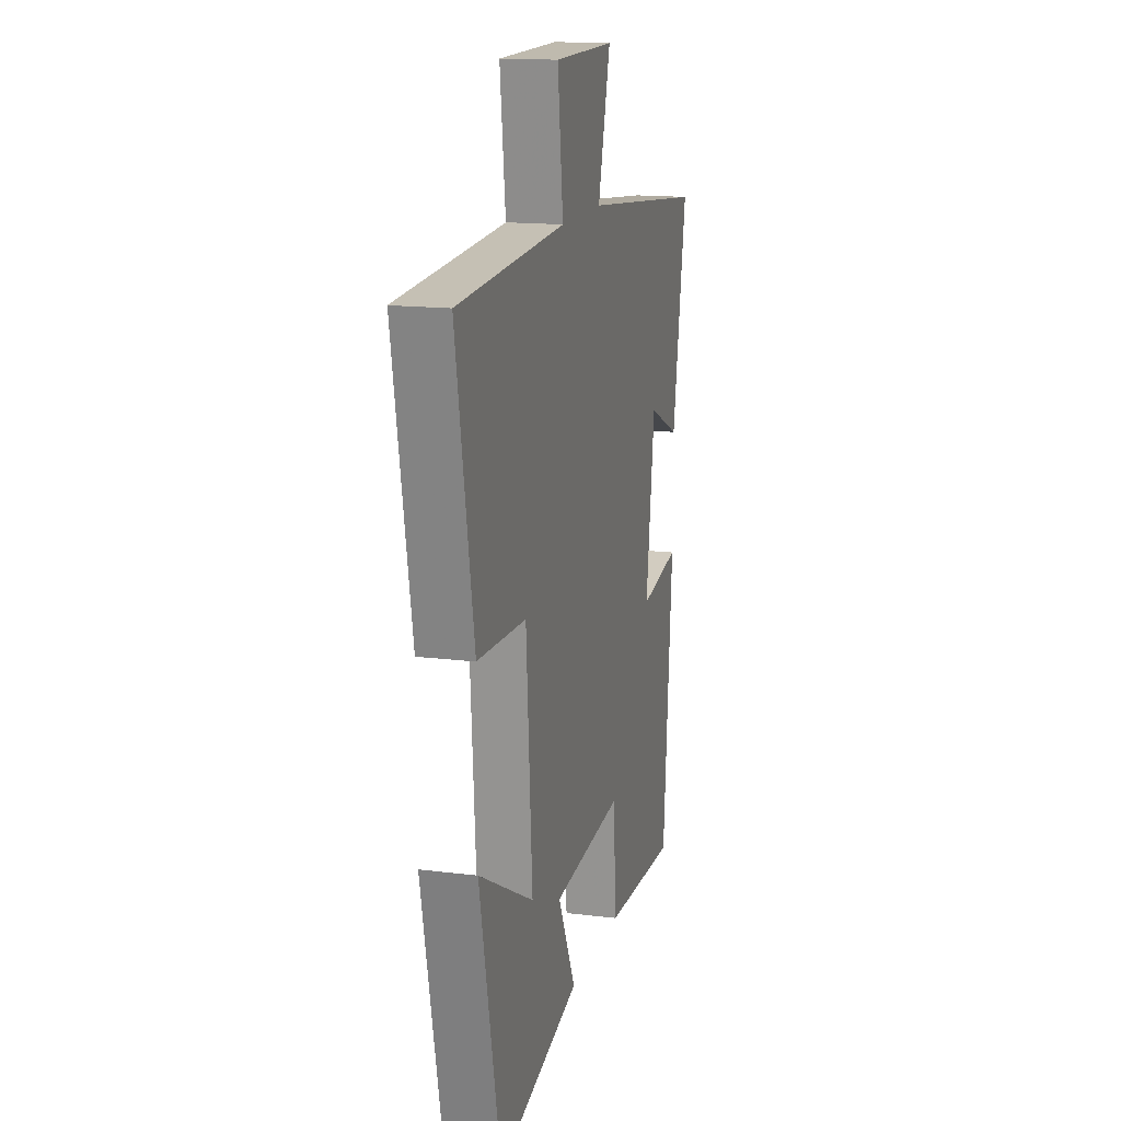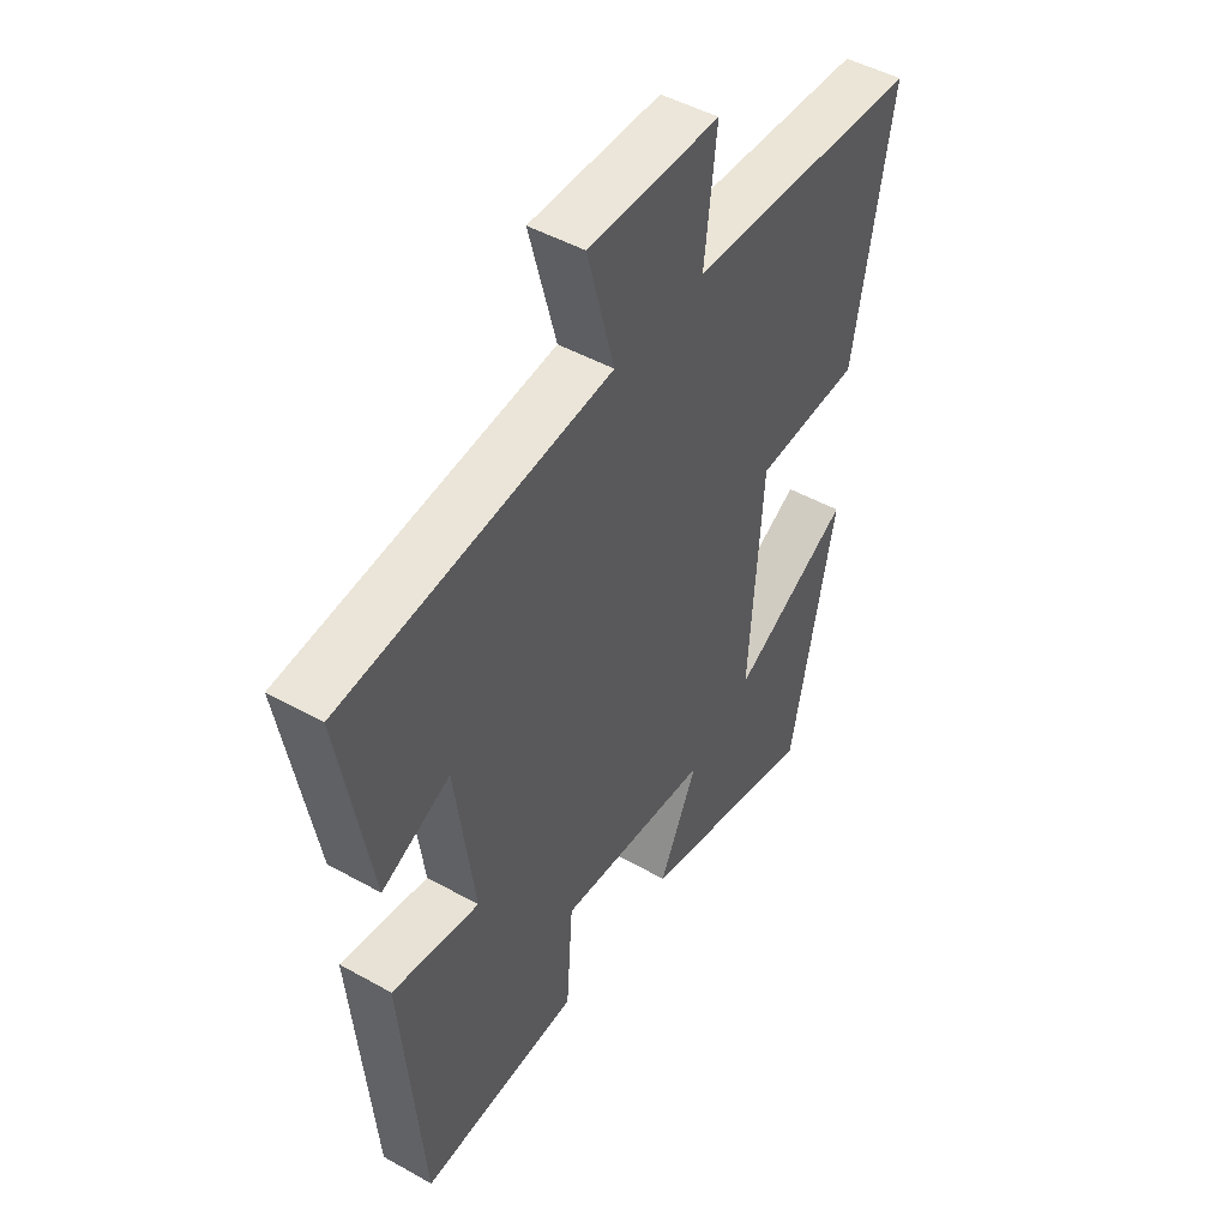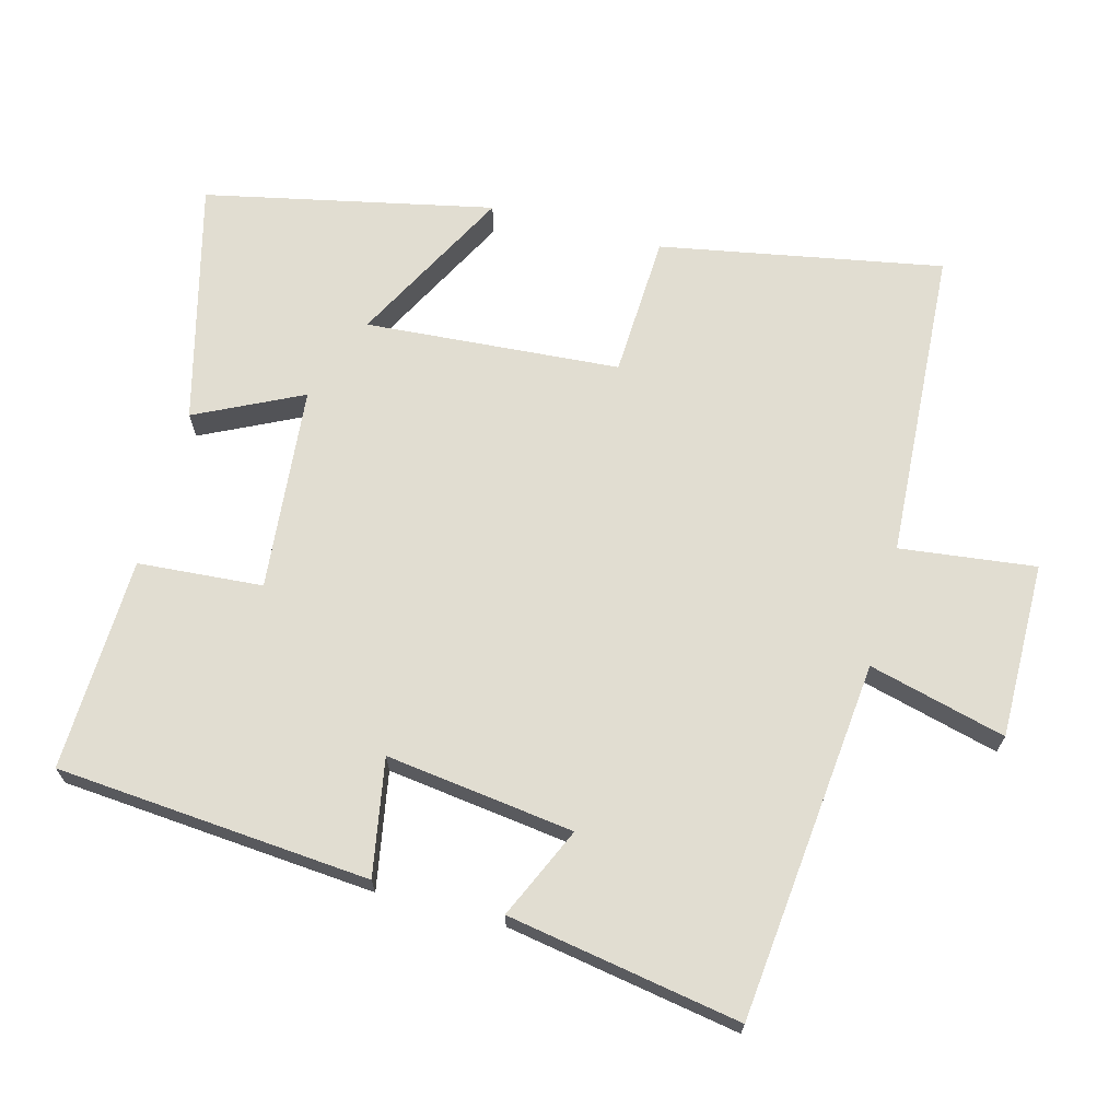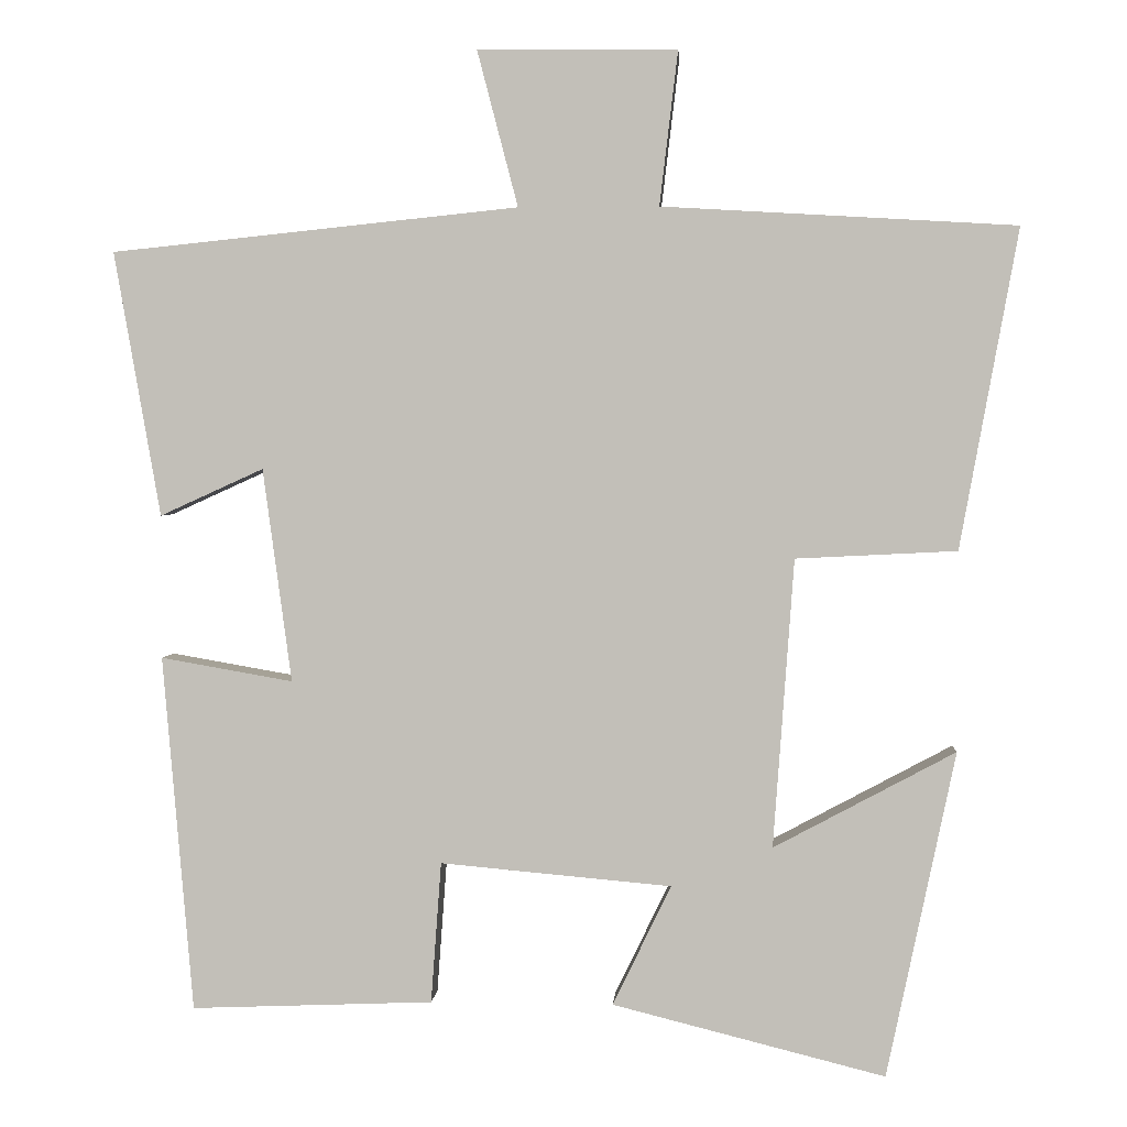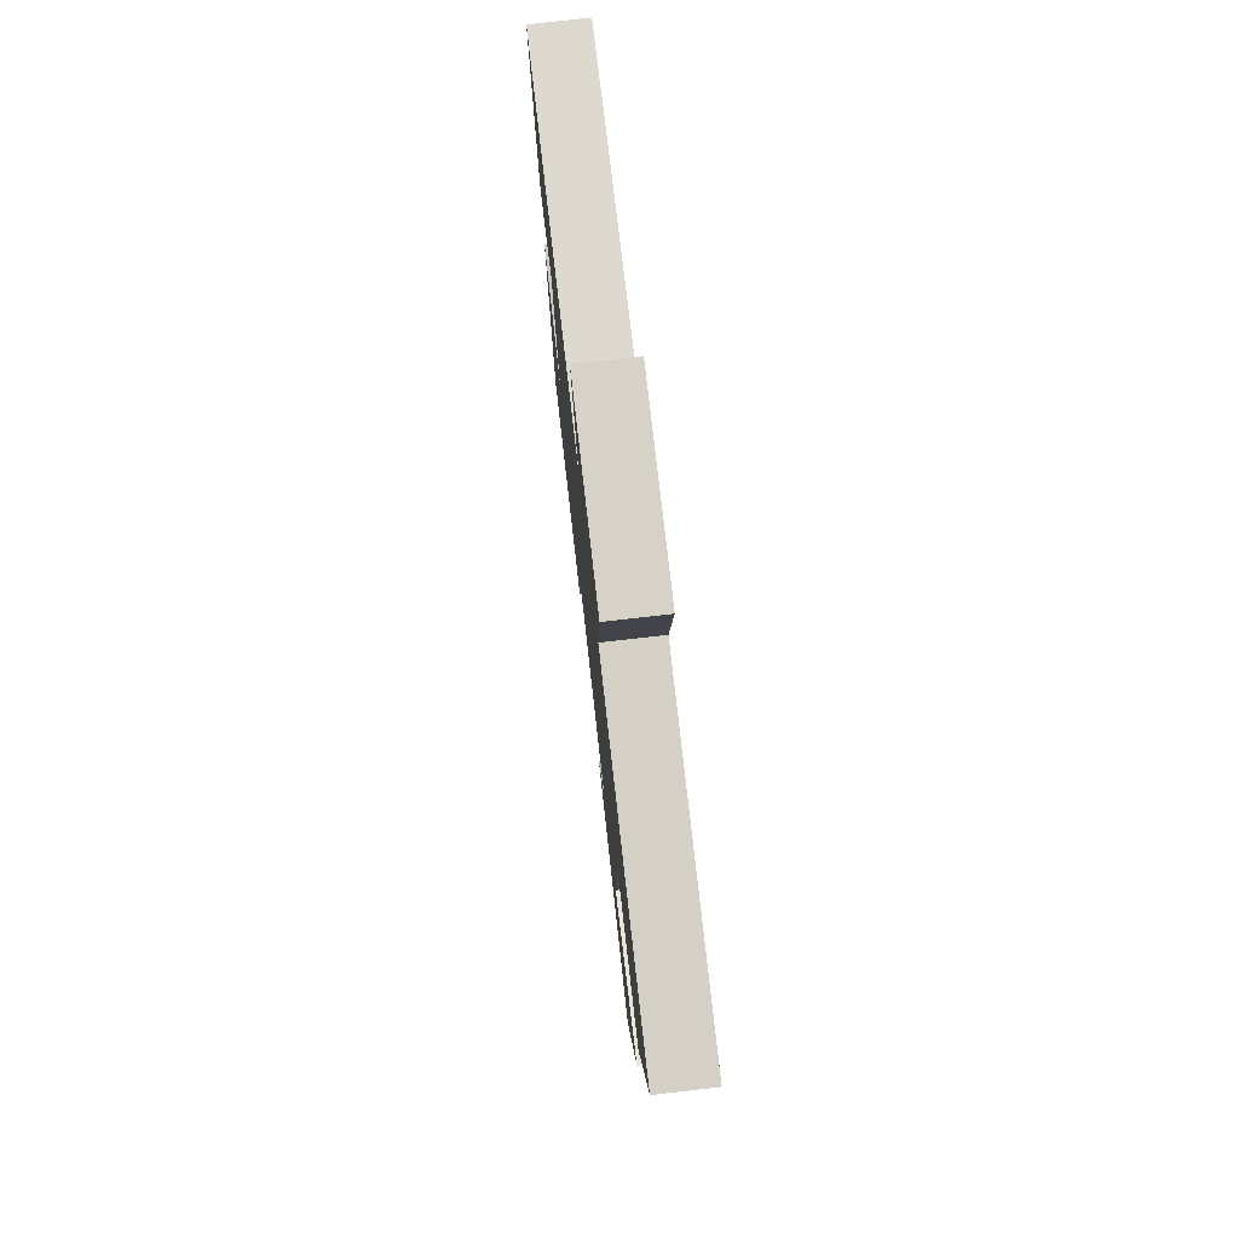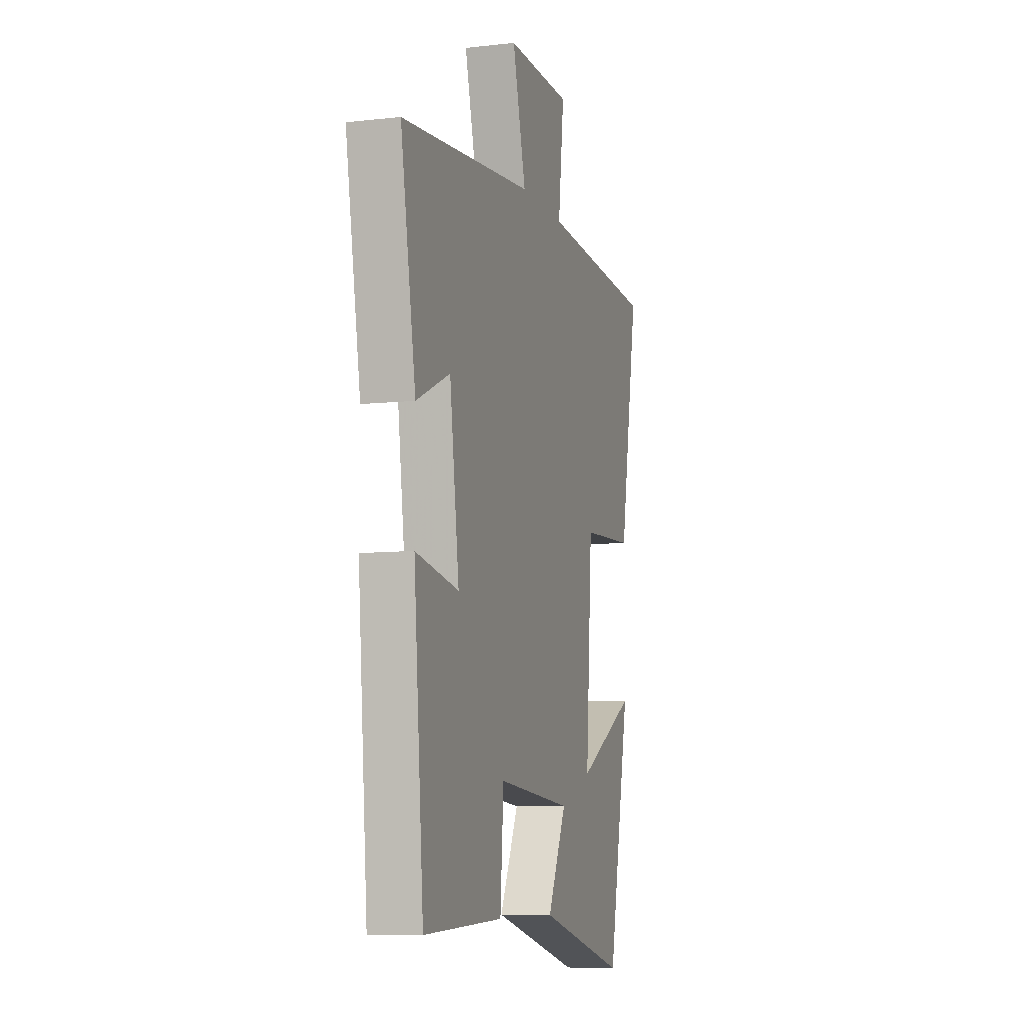
<metadata>
{"format":"obj","ext":"obj","renderer":"f3d","projection":"perspective","resolution":1024,"background":"white","views":[{"elev":15.3,"azim":104.8,"up":"+Z"},{"elev":47.6,"azim":-57.7,"up":"+Z"},{"elev":68.7,"azim":-75.2,"up":"+Y"},{"elev":2.6,"azim":3.8,"up":"+Z"},{"elev":77.2,"azim":83.5,"up":"+Z"},{"elev":-8.4,"azim":-73.0,"up":"+Z"}]}
</metadata>
<code>
v 0.414 0.07 -0.586
v 0.072 0.07 -0.5
v 0.145 0.07 -0.349
v -0.145 0.07 -0.323
v -0.158 0.07 -0.5
v -0.462 0.07 -0.512
v -0.5 0.07 -0.065
v -0.334 0.07 -0.094
v -0.37 0.07 0.174
v -0.5 0.07 0.115
v -0.558 0.07 0.447
v -0.047 0.07 0.5
v -0.098 0.07 0.695
v 0.152 0.07 0.693
v 0.129 0.07 0.5
v 0.573 0.07 0.474
v 0.5 0.07 0.073
v 0.298 0.07 0.063
v 0.272 0.07 -0.299
v 0.5 0.07 -0.177
v 0.414 0 -0.586
v 0.072 0 -0.5
v 0.145 0 -0.349
v -0.145 0 -0.323
v -0.158 0 -0.5
v -0.462 0 -0.512
v -0.5 0 -0.065
v -0.334 0 -0.094
v -0.37 0 0.174
v -0.5 0 0.115
v -0.558 0 0.447
v -0.047 0 0.5
v -0.098 0 0.695
v 0.152 0 0.693
v 0.129 0 0.5
v 0.573 0 0.474
v 0.5 0 0.073
v 0.298 0 0.063
v 0.272 0 -0.299
v 0.5 0 -0.177
f 19 20 1 2
f 15 16 17 18
f 15 18 19
f 12 13 14 15
f 9 10 11 12
f 8 9 12 15
f 5 6 7 8
f 4 5 8
f 3 4 8 15
f 19 2 3
f 3 15 19
f 22 21 40 39
f 38 37 36 35
f 39 38 35
f 35 34 33 32
f 32 31 30 29
f 35 32 29 28
f 28 27 26 25
f 28 25 24
f 35 28 24 23
f 23 22 39
f 39 35 23
f 1 21 22 2
f 2 22 23 3
f 3 23 24 4
f 4 24 25 5
f 5 25 26 6
f 6 26 27 7
f 7 27 28 8
f 8 28 29 9
f 9 29 30 10
f 10 30 31 11
f 11 31 32 12
f 12 32 33 13
f 13 33 34 14
f 14 34 35 15
f 15 35 36 16
f 16 36 37 17
f 17 37 38 18
f 18 38 39 19
f 19 39 40 20
f 20 40 21 1

</code>
